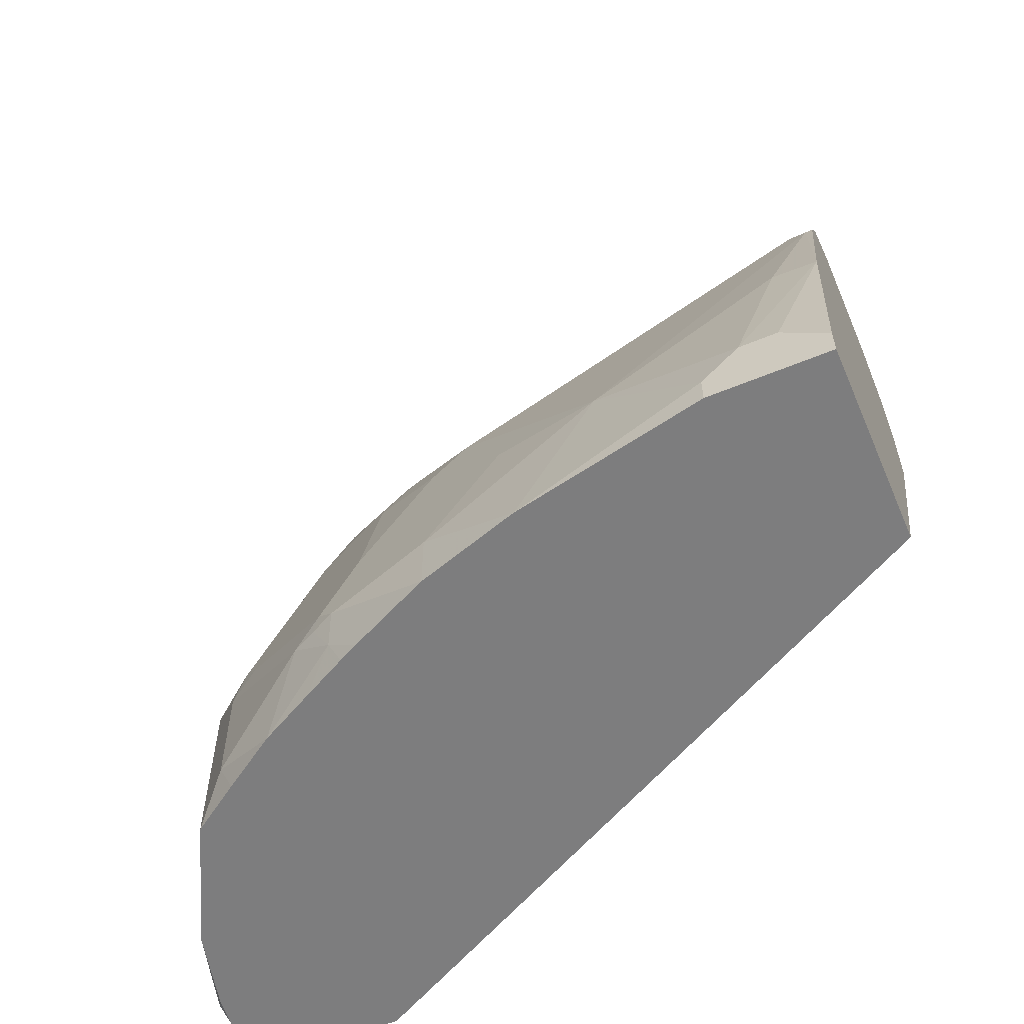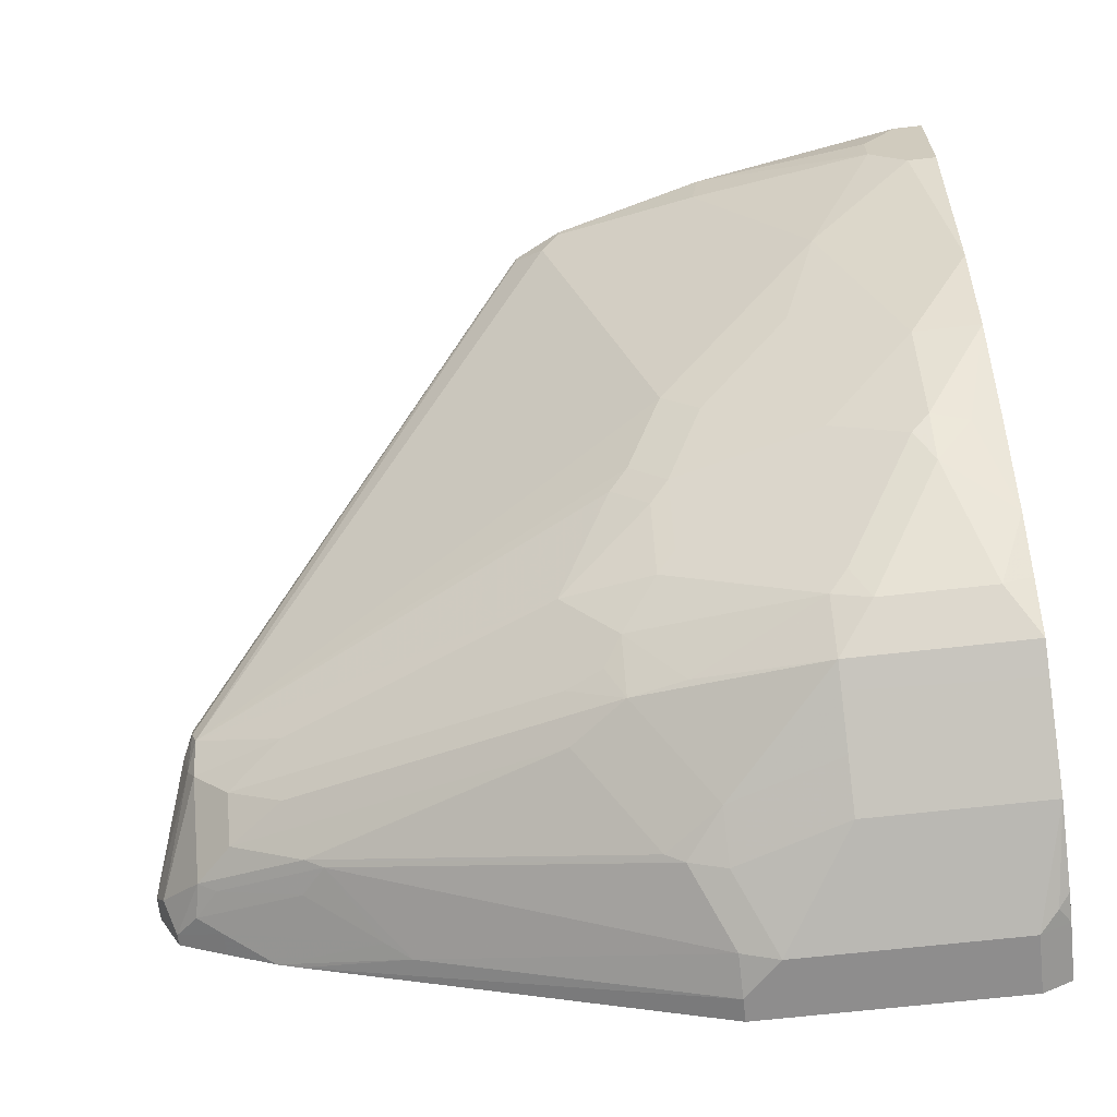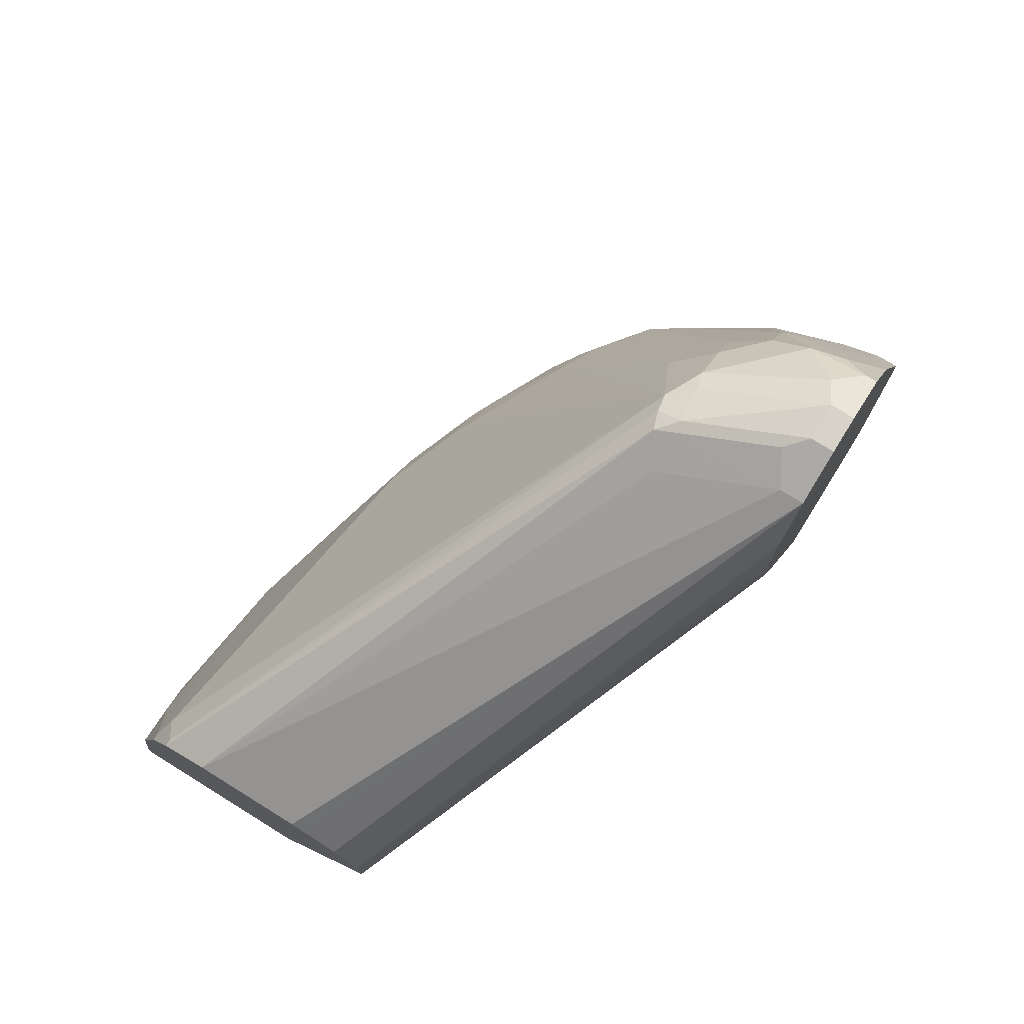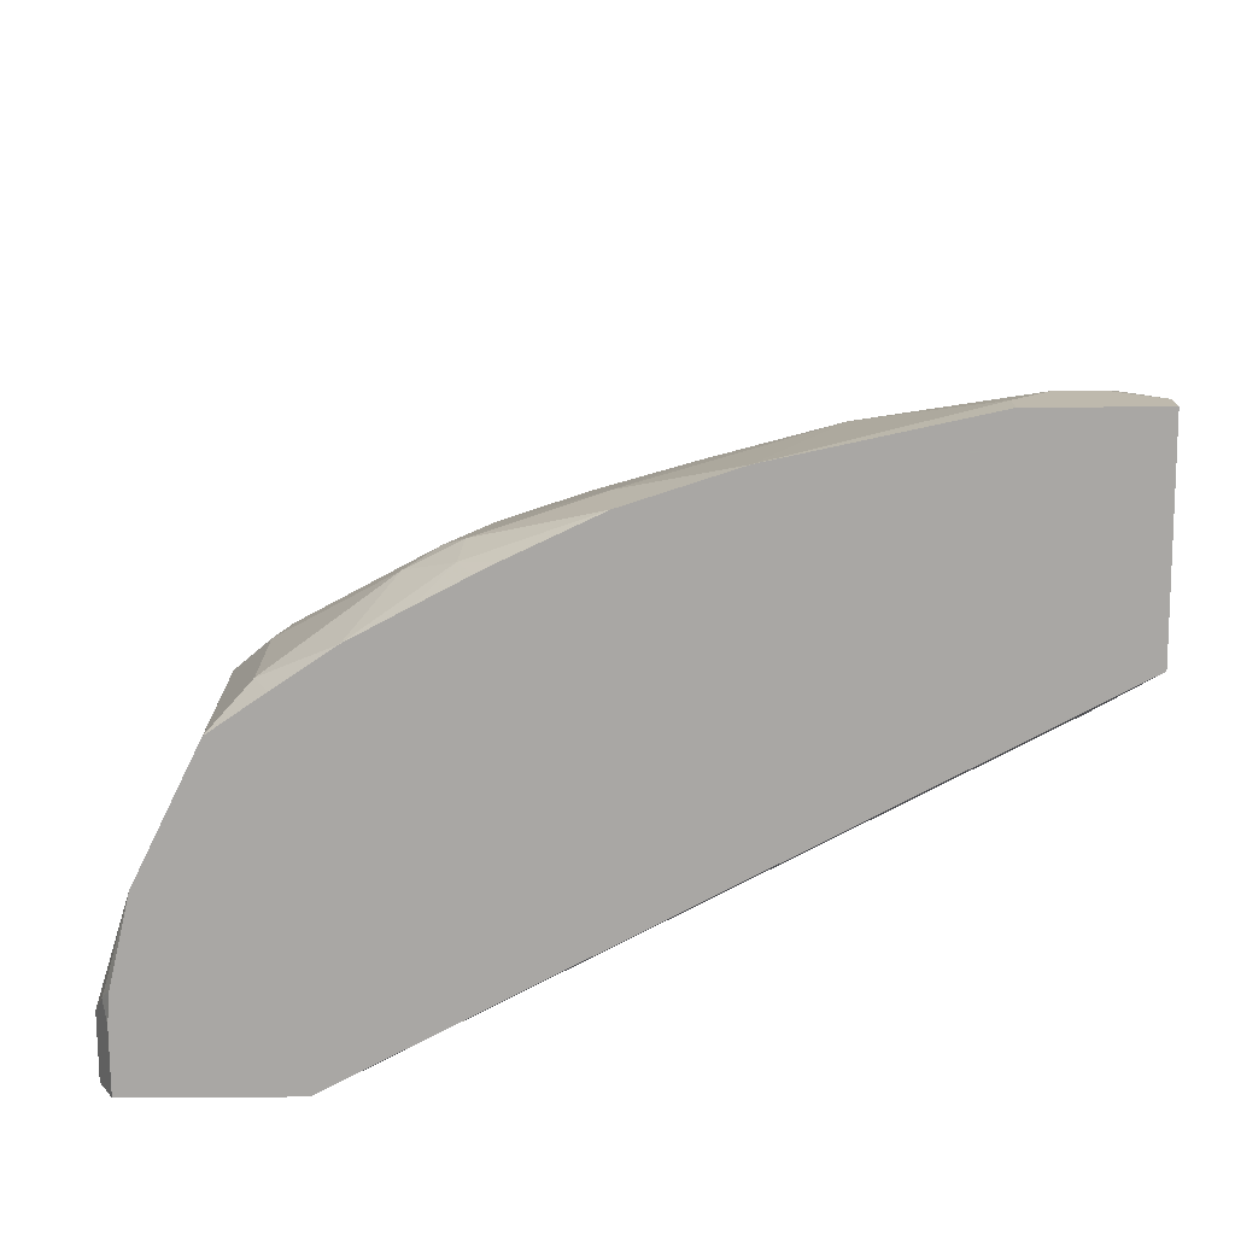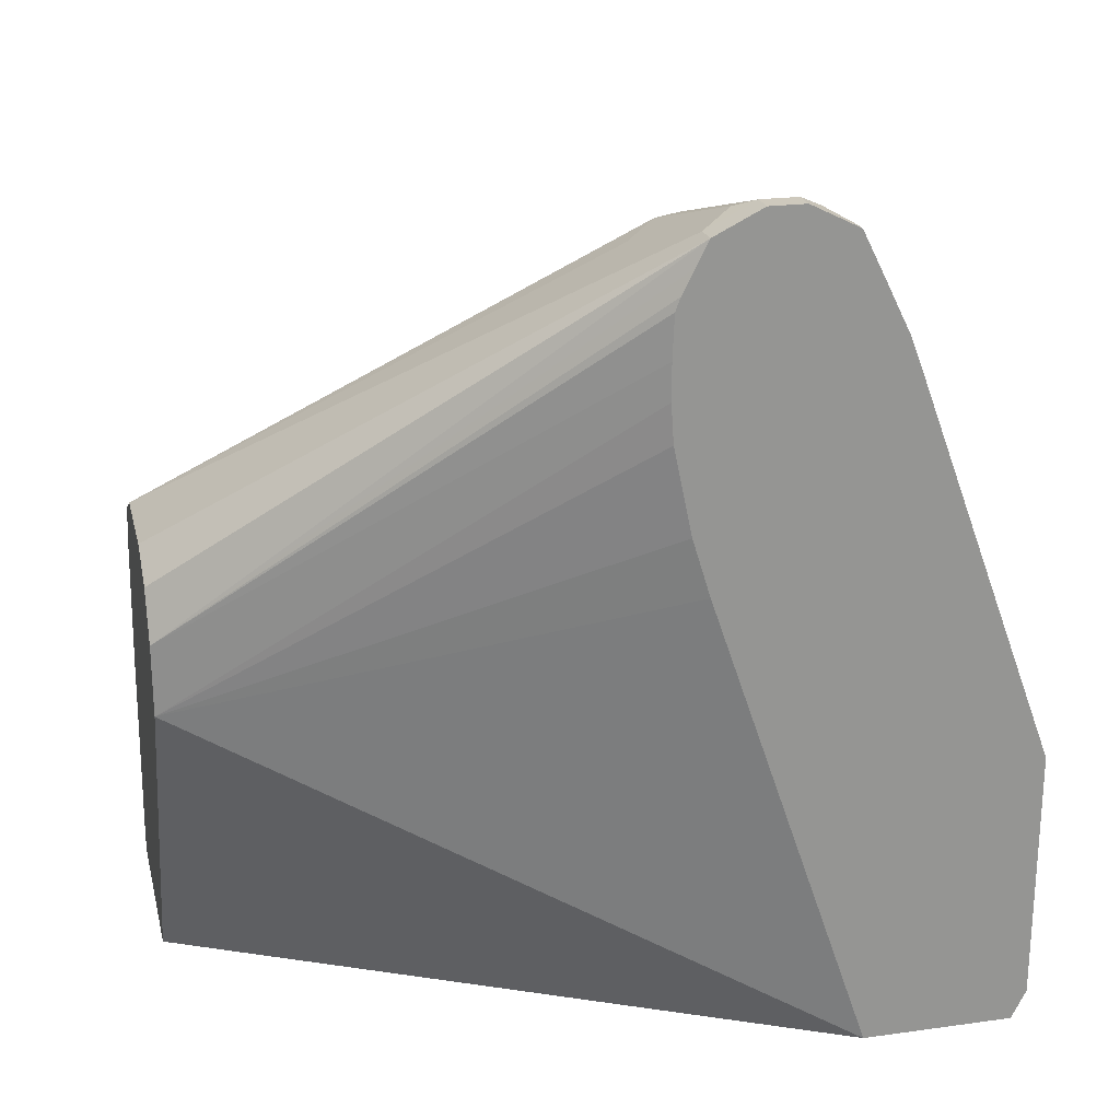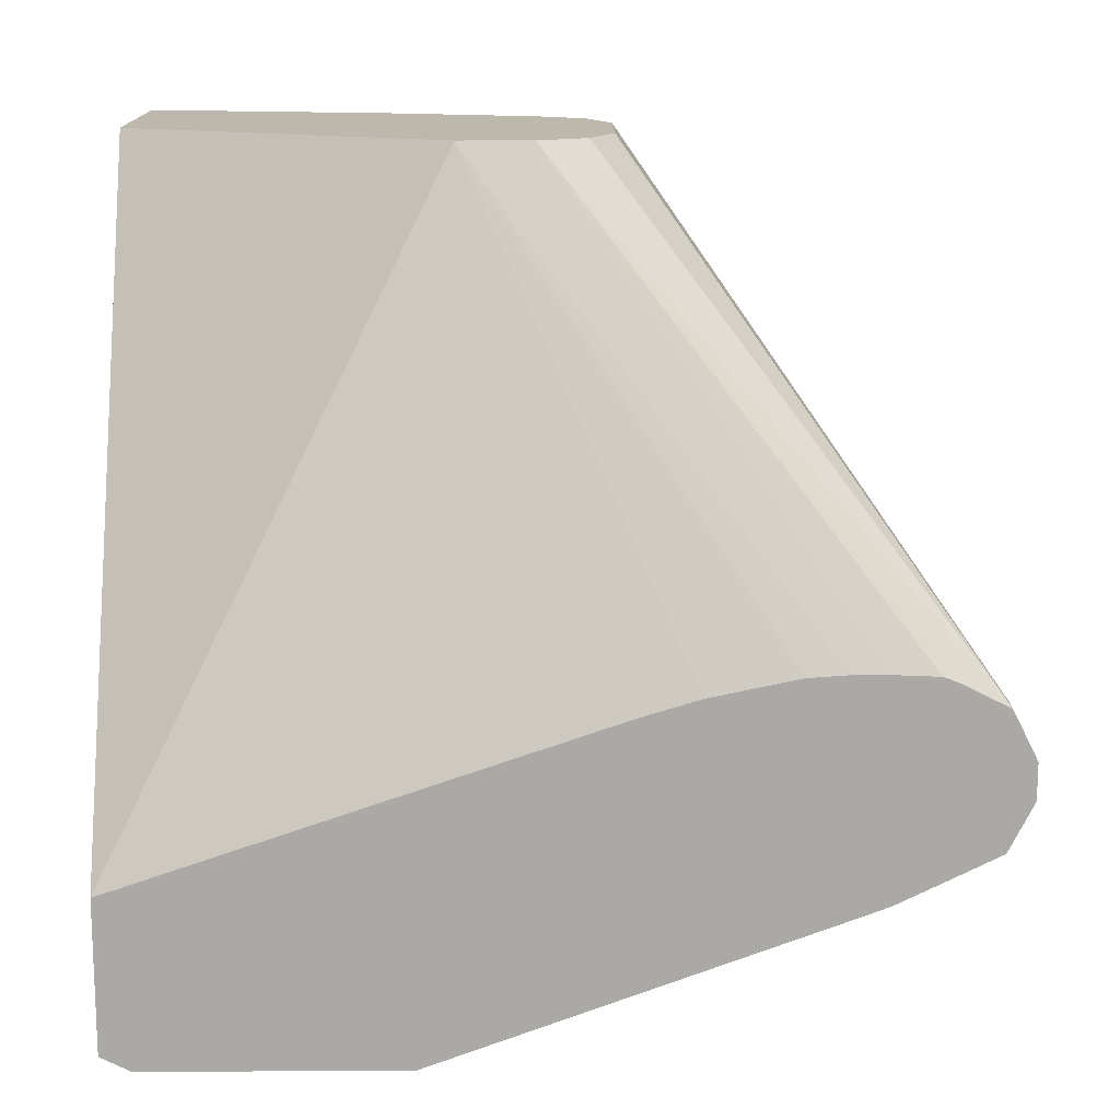
<metadata>
{"format":"obj","ext":"obj","renderer":"f3d","projection":"perspective","resolution":1024,"background":"white","views":[{"elev":-59.2,"azim":-66.9,"up":"+Y"},{"elev":-64.7,"azim":-83.4,"up":"+Z"},{"elev":76.5,"azim":31.8,"up":"+Y"},{"elev":-74.8,"azim":-89.6,"up":"+Y"},{"elev":22.7,"azim":76.6,"up":"+Y"},{"elev":14.6,"azim":89.7,"up":"+Z"}]}
</metadata>
<code>
v -0.2207 -0.07608 -0.4774
v -0.1118 -0.07608 -0.4774
v -0.2207 -0.06015 -0.4774
v -0.2207 -0.07608 -0.5417
v 0.07304 -0.07608 -0.831
v -0.04012 0.1003 -0.4774
v -0.2207 -0.0401 -0.5015
v -0.2021 0.05618 -0.4774
v -0.2207 -0.06015 -0.5417
v -0.1985 -0.07608 -0.6461
v 0.07304 -0.07608 -0.9148
v 0.07304 0.1883 -0.7401
v 0.07304 0.2207 -0.7302
v 0.07304 0.2686 -0.72
v 0.07304 0.2901 -0.7186
v -0.04012 0.1405 -0.4774
v -0.2207 -0.0401 -0.5216
v -0.2006 0.0602 -0.5015
v -0.1805 0.1405 -0.4774
v -0.1805 0.1405 -0.4815
v -0.2006 5.5e-06 -0.6018
v -0.1805 -0.07608 -0.7021
v -0.1805 -0.0401 -0.7021
v 0.04012 -0.07608 -0.9148
v 0.07304 -0.06015 -0.9228
v 0.07304 0.3101 -0.7186
v -0.04418 0.1486 -0.4774
v 0.07304 0.3338 -0.7195
v 0.07304 0.341 -0.7222
v 0.07304 0.3544 -0.7288
v 0.07304 0.3678 -0.7356
v -0.1672 0.1672 -0.4774
v -0.1672 0.1672 -0.4815
v -0.1755 0.1505 -0.4915
v -0.1555 0.09028 -0.6921
v -0.1805 0.0201 -0.6621
v -0.1594 -0.07608 -0.7469
v -0.1605 -0.0401 -0.7623
v -0.1555 -0.06015 -0.7648
v -0.1555 -0.03007 -0.7723
v -0.1555 0.01003 -0.7523
v 0.02422 -0.07608 -0.9134
v 0.03008 -0.07017 -0.9178
v 0.04012 -0.06015 -0.9228
v 0.07304 0.08026 -0.9228
v -0.05352 0.1672 -0.4774
v 0.07304 0.3812 -0.7623
v 0.06016 0.3678 -0.7356
v -0.08023 0.1805 -0.4774
v -0.07215 0.1765 -0.4774
v -0.1538 0.1738 -0.4774
v -0.01005 0.3561 -0.7322
v -0.01339 0.3544 -0.7422
v -0.01505 0.351 -0.7523
v -0.1354 0.1104 -0.7322
v -0.1555 0.07023 -0.7121
v -0.1541 -0.07608 -0.7575
v -0.1538 -0.0401 -0.7757
v -0.1471 -0.0401 -0.7891
v -0.1257 -0.07608 -0.8119
v -0.1415 -0.07608 -0.7819
v -0.1354 0.01003 -0.7924
v -0.1153 0.01003 -0.8325
v -0.1354 0.09028 -0.7523
v -0.02009 -0.07608 -0.9027
v 0.04012 0.0602 -0.9228
v 0.07304 0.3009 -0.8409
v 0.06016 0.08026 -0.9228
v 0.07304 0.3812 -0.7823
v 0.06016 0.3812 -0.7623
v 0.05015 0.3761 -0.7523
v -1.779e-05 0.3477 -0.7155
v -0.1404 0.1805 -0.4774
v -0.1431 0.1792 -0.4774
v -1.779e-05 0.3611 -0.7422
v -0.002519 0.3561 -0.7623
v -0.00502 0.351 -0.7723
v -0.02759 0.3009 -0.7823
v -0.09527 0.1505 -0.7924
v -0.1279 0.1204 -0.7422
v -0.107 -0.06015 -0.8492
v -0.107 5.5e-06 -0.8492
v -0.1056 -0.07608 -0.8419
v -0.1153 0.09028 -0.7924
v -0.1153 0.05018 -0.8125
v -0.1279 0.0201 -0.8024
v -0.1078 0.0201 -0.8425
v -0.1279 0.1003 -0.7623
v -0.03067 -0.07608 -0.8974
v -0.02009 0.0201 -0.9027
v -1.779e-05 0.08026 -0.9027
v -0.002519 0.1003 -0.8977
v 0.03759 0.08026 -0.9178
v 0.06016 0.2407 -0.8626
v 0.07304 0.3138 -0.8359
v 0.06016 0.3812 -0.7823
v 0.07304 0.3678 -0.8091
v 0.05349 0.3744 -0.7957
v 0.04512 0.3711 -0.7924
v 0.01502 0.351 -0.7924
v -0.00502 0.331 -0.7924
v -0.01505 0.3109 -0.7924
v -0.05519 0.2307 -0.7924
v -0.08776 0.1204 -0.8225
v -0.1078 0.1003 -0.8024
v -0.08693 -0.07608 -0.8693
v -0.08693 0.0201 -0.8693
v -0.07523 0.09028 -0.8526
v -0.04682 -0.07608 -0.8894
v -0.04682 0.0201 -0.8894
v -0.02676 0.08026 -0.8894
v -0.00502 0.1104 -0.8927
v 0.01502 0.2909 -0.8325
v 0.01755 0.2808 -0.8375
v 0.05349 0.2541 -0.8559
v 0.06016 0.341 -0.8225
v 0.07304 0.341 -0.8225
v 0.06685 0.3678 -0.8091
v 0.03509 0.351 -0.8125
v 0.01502 0.331 -0.8125
v -0.006688 0.3009 -0.8091
v -0.06522 0.1505 -0.8325
v -0.07523 0.1304 -0.8325
v -0.06689 0.1204 -0.8492
v -0.0708 -0.07608 -0.8774
v -0.07356 0.0201 -0.876
v -0.04515 0.1505 -0.8526
v 0.03759 0.341 -0.8175
v 0.03342 0.2942 -0.8359
v 0.05349 0.3544 -0.8158
f 69 118 96
f 69 97 118
f 68 93 94
f 67 94 95
f 67 68 94
f 66 93 68
f 66 91 92
f 64 88 105
f 66 90 91
f 64 105 84
f 65 89 90
f 70 96 75
f 66 92 93
f 75 96 76
f 79 88 80
f 76 98 99
f 76 99 77
f 77 99 100
f 77 100 101
f 77 101 78
f 78 101 102
f 78 102 103
f 78 103 79
f 79 104 105
f 79 105 88
f 79 103 122
f 63 87 82
f 79 122 104
f 76 96 98
f 62 87 63
f 48 70 71
f 62 85 86
f 81 106 83
f 45 68 67
f 47 69 96
f 47 96 70
f 48 71 52
f 48 52 72
f 48 72 73
f 51 74 52
f 52 71 70
f 52 70 75
f 52 75 53
f 52 74 73
f 52 73 72
f 62 86 87
f 53 75 76
f 54 76 77
f 54 77 78
f 54 78 79
f 54 79 80
f 54 80 55
f 55 80 88
f 55 88 64
f 55 64 56
f 59 81 60
f 59 63 82
f 59 82 81
f 60 81 83
f 62 84 85
f 53 76 54
f 81 82 107
f 116 130 118
f 82 87 107
f 104 123 124
f 104 124 108
f 104 122 123
f 106 107 125
f 107 111 126
f 107 126 125
f 107 108 124
f 107 124 111
f 109 125 110
f 110 126 111
f 110 125 126
f 111 124 127
f 111 127 112
f 112 127 113
f 113 120 119
f 113 119 128
f 113 128 114
f 113 127 120
f 114 128 129
f 114 129 115
f 115 129 116
f 44 90 66
f 116 129 130
f 118 130 119
f 119 130 128
f 120 127 124
f 120 124 121
f 122 124 123
f 128 130 129
f 102 122 103
f 81 107 106
f 101 122 102
f 101 121 124
f 84 105 87
f 84 87 85
f 85 87 86
f 87 105 104
f 87 104 108
f 87 108 107
f 89 109 110
f 89 110 90
f 90 110 111
f 90 111 91
f 91 111 92
f 92 112 113
f 92 113 114
f 92 114 93
f 92 111 112
f 93 114 94
f 94 114 115
f 94 115 95
f 95 115 116
f 95 116 117
f 96 118 98
f 97 117 116
f 97 116 118
f 98 118 119
f 98 119 99
f 99 119 100
f 100 119 120
f 100 120 101
f 101 120 121
f 101 124 122
f 44 65 90
f 40 62 63
f 42 65 43
f 1 11 5
f 1 5 2
f 2 5 6
f 3 8 7
f 4 9 10
f 5 11 25
f 5 25 45
f 5 45 67
f 5 67 95
f 5 95 117
f 5 117 97
f 5 97 69
f 5 69 47
f 1 24 11
f 5 47 31
f 5 30 29
f 5 29 28
f 5 28 26
f 5 26 15
f 5 15 14
f 5 14 13
f 5 13 12
f 5 12 6
f 6 12 13
f 6 13 14
f 6 14 15
f 6 15 26
f 6 26 16
f 5 31 30
f 7 8 17
f 1 42 24
f 1 89 65
f 1 2 6
f 1 6 16
f 1 16 27
f 1 27 46
f 1 46 50
f 1 50 49
f 1 49 73
f 1 73 74
f 1 74 51
f 1 51 32
f 1 32 19
f 43 65 44
f 1 8 3
f 1 65 42
f 1 3 7
f 1 17 9
f 1 9 4
f 1 4 10
f 1 10 22
f 1 22 37
f 1 37 57
f 1 57 61
f 1 61 60
f 1 60 83
f 1 83 106
f 1 106 125
f 1 125 109
f 1 109 89
f 1 7 17
f 8 18 17
f 1 19 8
f 8 20 18
f 31 70 48
f 31 48 73
f 31 73 49
f 31 49 50
f 31 50 46
f 32 51 52
f 32 52 53
f 32 53 33
f 33 53 54
f 33 54 34
f 34 54 35
f 35 54 55
f 35 55 56
f 31 47 70
f 35 56 36
f 37 39 57
f 38 40 58
f 38 58 39
f 39 58 59
f 39 59 60
f 39 60 61
f 39 61 57
f 40 41 62
f 40 63 59
f 41 56 64
f 41 64 84
f 41 84 62
f 8 19 20
f 36 56 41
f 27 31 46
f 40 59 58
f 25 66 68
f 9 17 21
f 25 68 45
f 9 21 10
f 10 21 23
f 11 24 44
f 11 44 25
f 16 26 28
f 16 28 29
f 16 29 30
f 16 30 31
f 16 31 27
f 17 18 21
f 18 20 21
f 19 32 33
f 10 23 22
f 20 33 34
f 19 33 20
f 25 44 66
f 24 42 43
f 23 36 41
f 23 40 38
f 22 39 37
f 23 41 40
f 24 43 44
f 22 23 38
f 21 35 36
f 21 36 23
f 20 35 21
f 22 38 39
f 20 34 35

</code>
